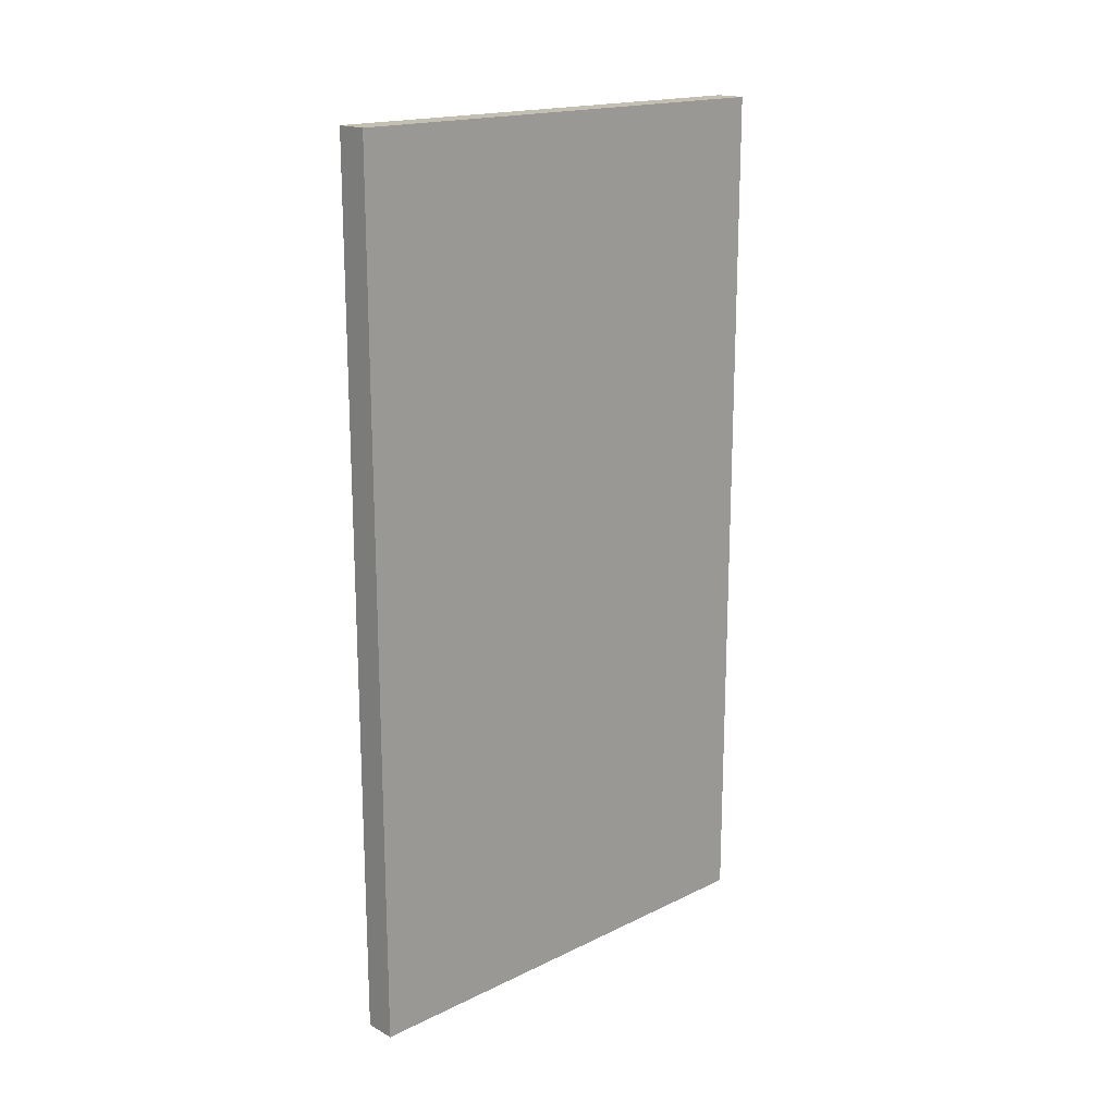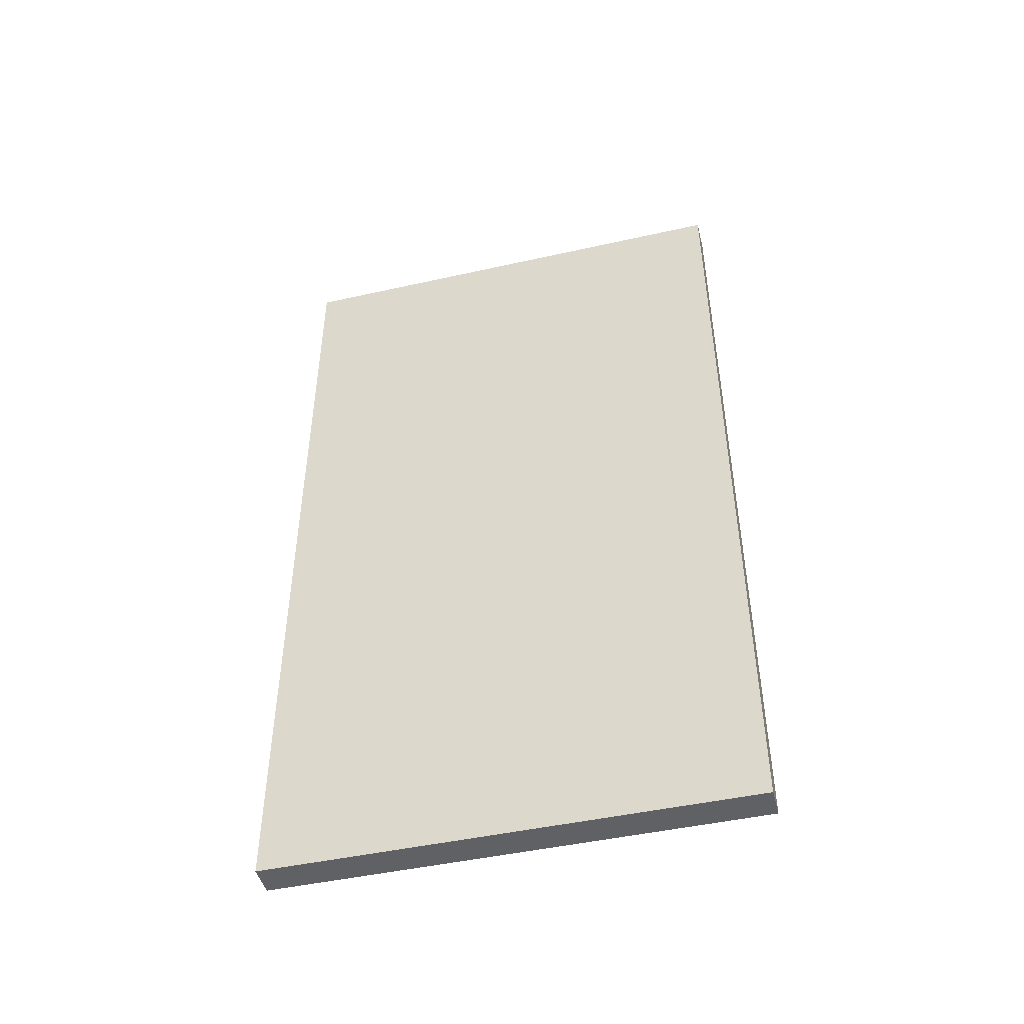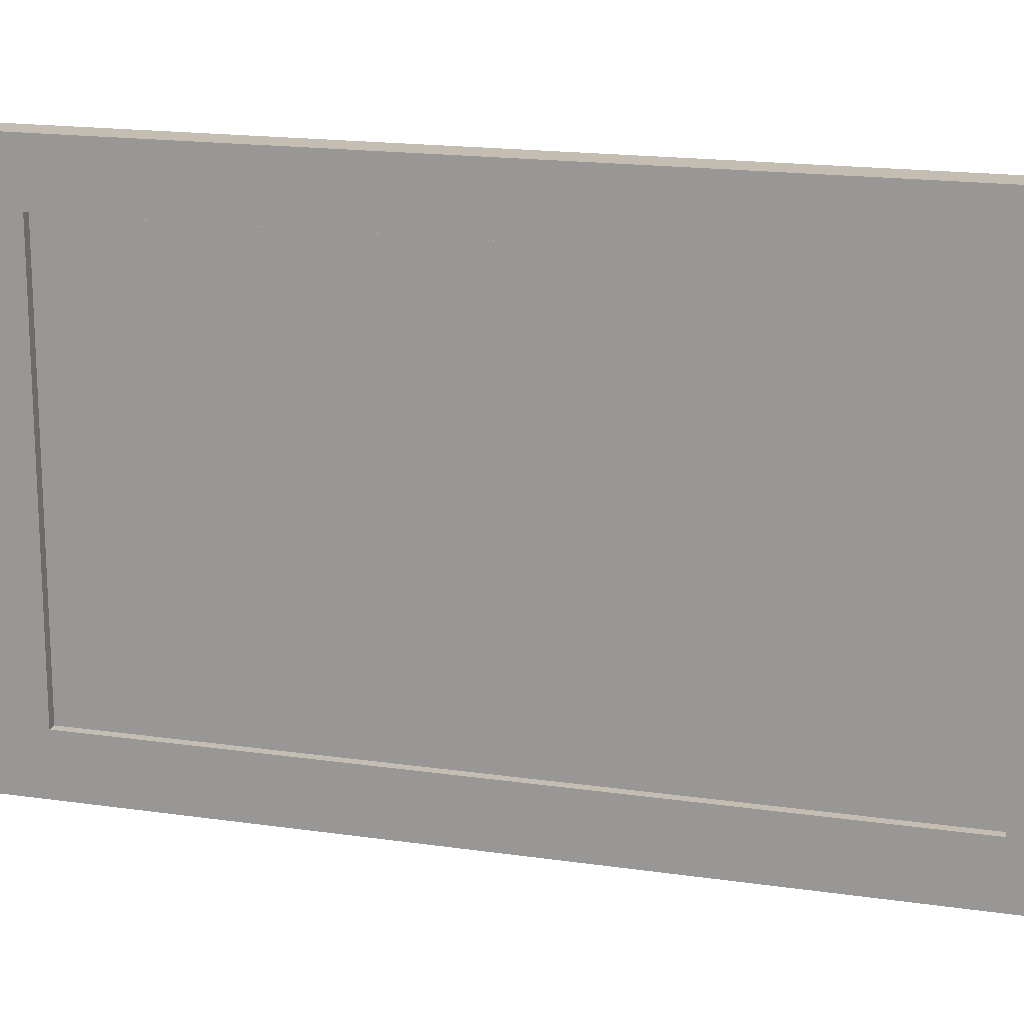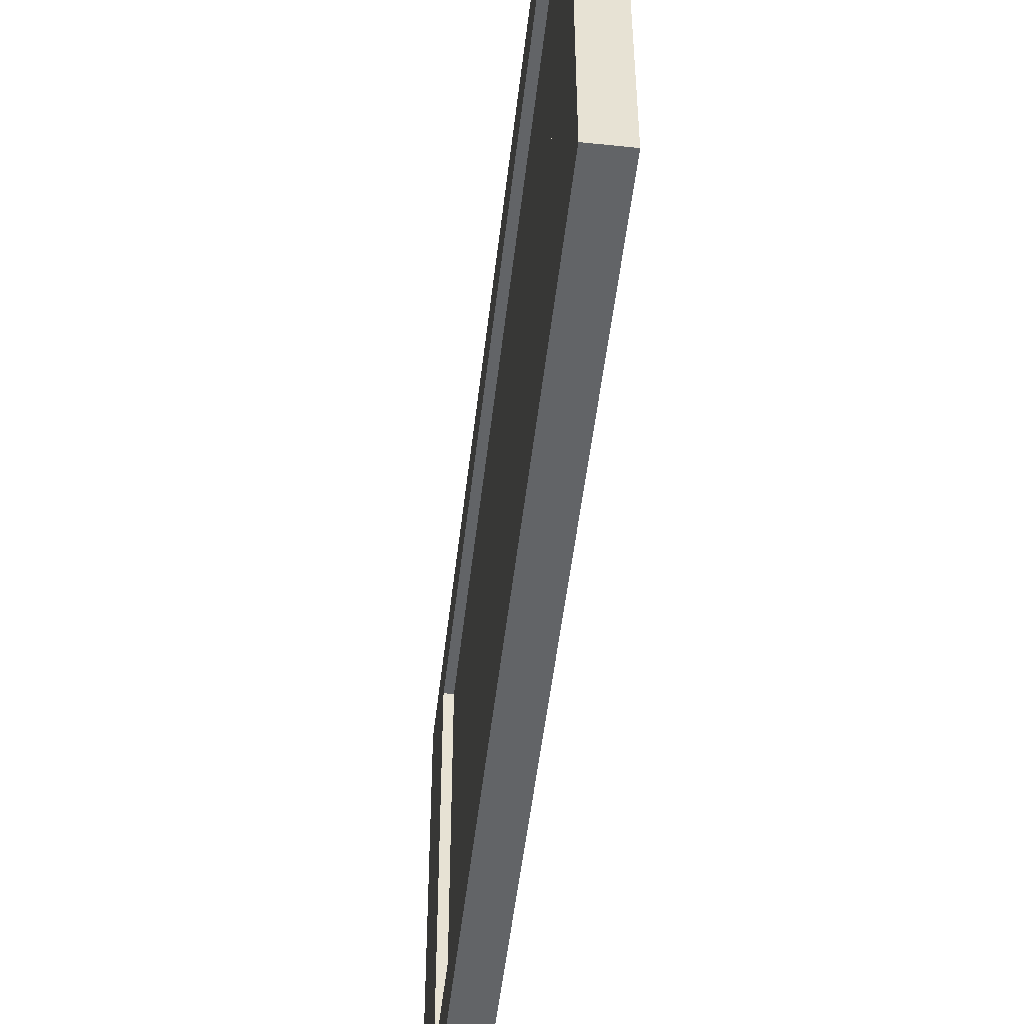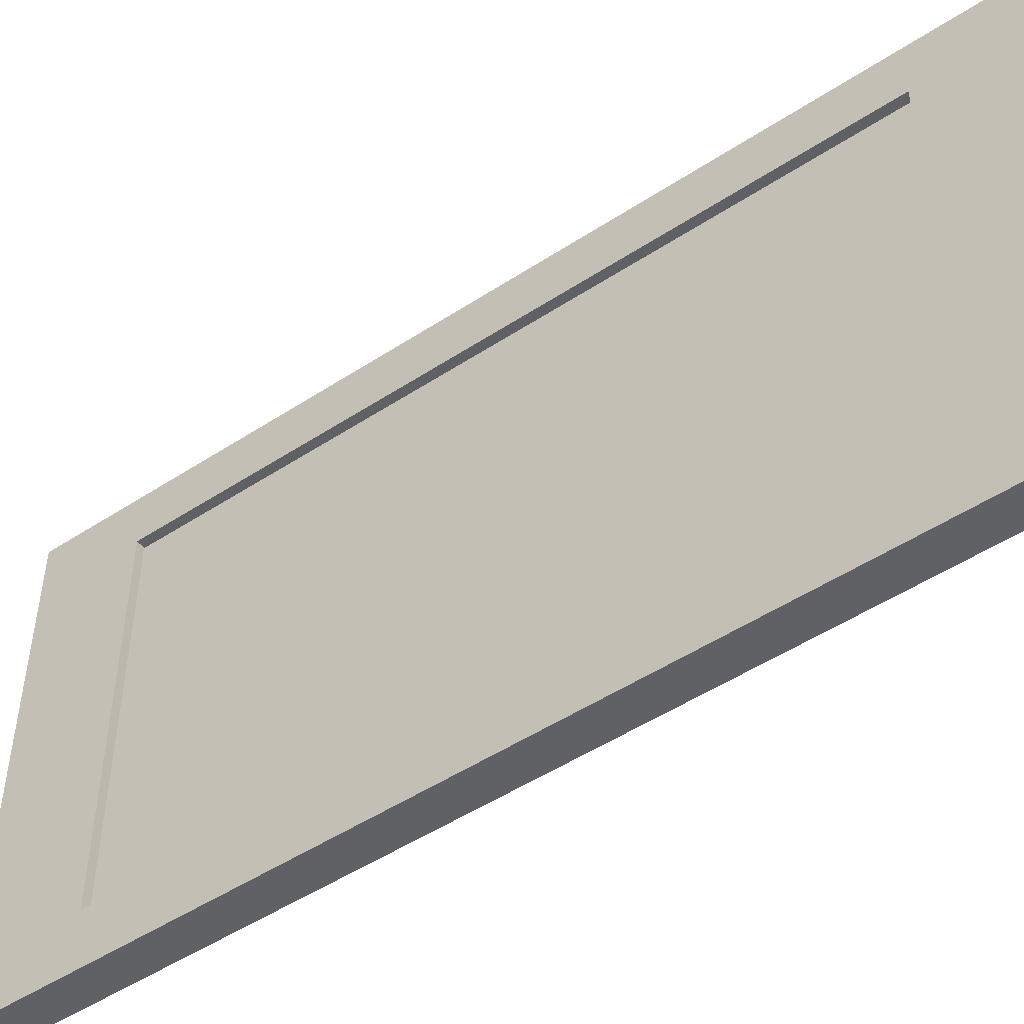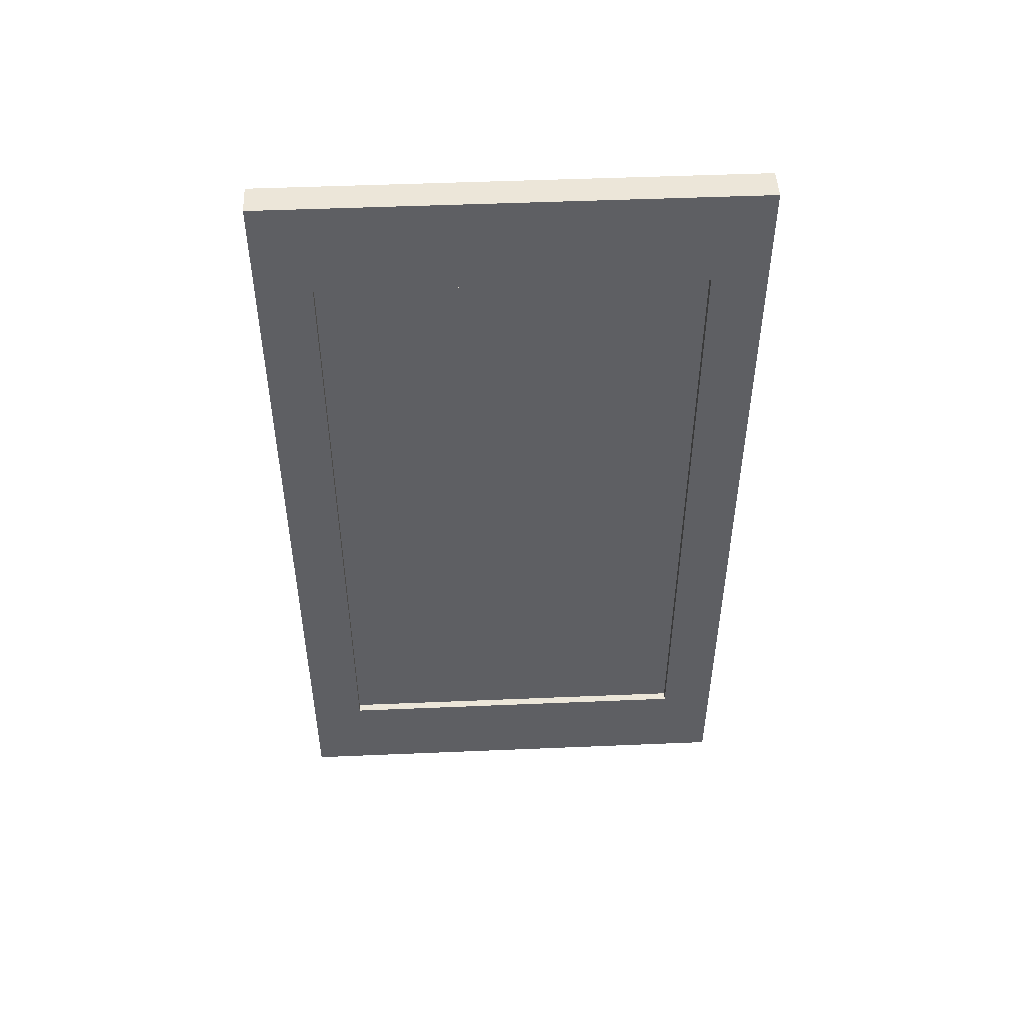
<metadata>
{"format":"obj","ext":"obj","renderer":"f3d","projection":"perspective","resolution":1024,"background":"white","views":[{"elev":17.8,"azim":-133.5,"up":"+Y"},{"elev":-46.5,"azim":-75.7,"up":"+Y"},{"elev":17.2,"azim":106.3,"up":"+Z"},{"elev":-51.1,"azim":173.5,"up":"+Z"},{"elev":-50.1,"azim":125.8,"up":"+Z"},{"elev":48.6,"azim":87.3,"up":"+Y"}]}
</metadata>
<code>
o Cube.001
v 0.0736 3.4 -0.7756
v 0.0736 0.5892 -0.7756
v 0.0736 3.4 0.7756
v 0.0736 0.5892 0.7756
v 0.108 3.4 -0.7756
v 0.108 0.5892 -0.7756
v 0.108 3.4 0.7756
v 0.108 0.5892 0.7756
v -0.02346 3.806 -1
v -0.02346 0.1825 -1
v -0.02346 3.806 1
v -0.02346 0.1825 1
v 0.108 3.806 -1
v 0.108 0.1825 -1
v 0.108 3.806 1
v 0.108 0.1825 1
v 0.05971 3.4 -0.7756
v 0.05971 0.5892 -0.7756
v 0.05971 3.4 0.7756
v 0.05971 0.5892 0.7756
f 1 4 2
f 9 15 13
f 15 12 16
f 11 10 12
f 14 12 10
f 6 20 8
f 9 14 10
f 6 13 5
f 7 16 8
f 5 15 7
f 8 14 6
f 8 19 7
f 7 17 5
f 5 18 6
f 1 3 4
f 9 11 15
f 15 11 12
f 11 9 10
f 14 16 12
f 6 18 20
f 9 13 14
f 6 14 13
f 7 15 16
f 5 13 15
f 8 16 14
f 8 20 19
f 7 19 17
f 5 17 18

</code>
